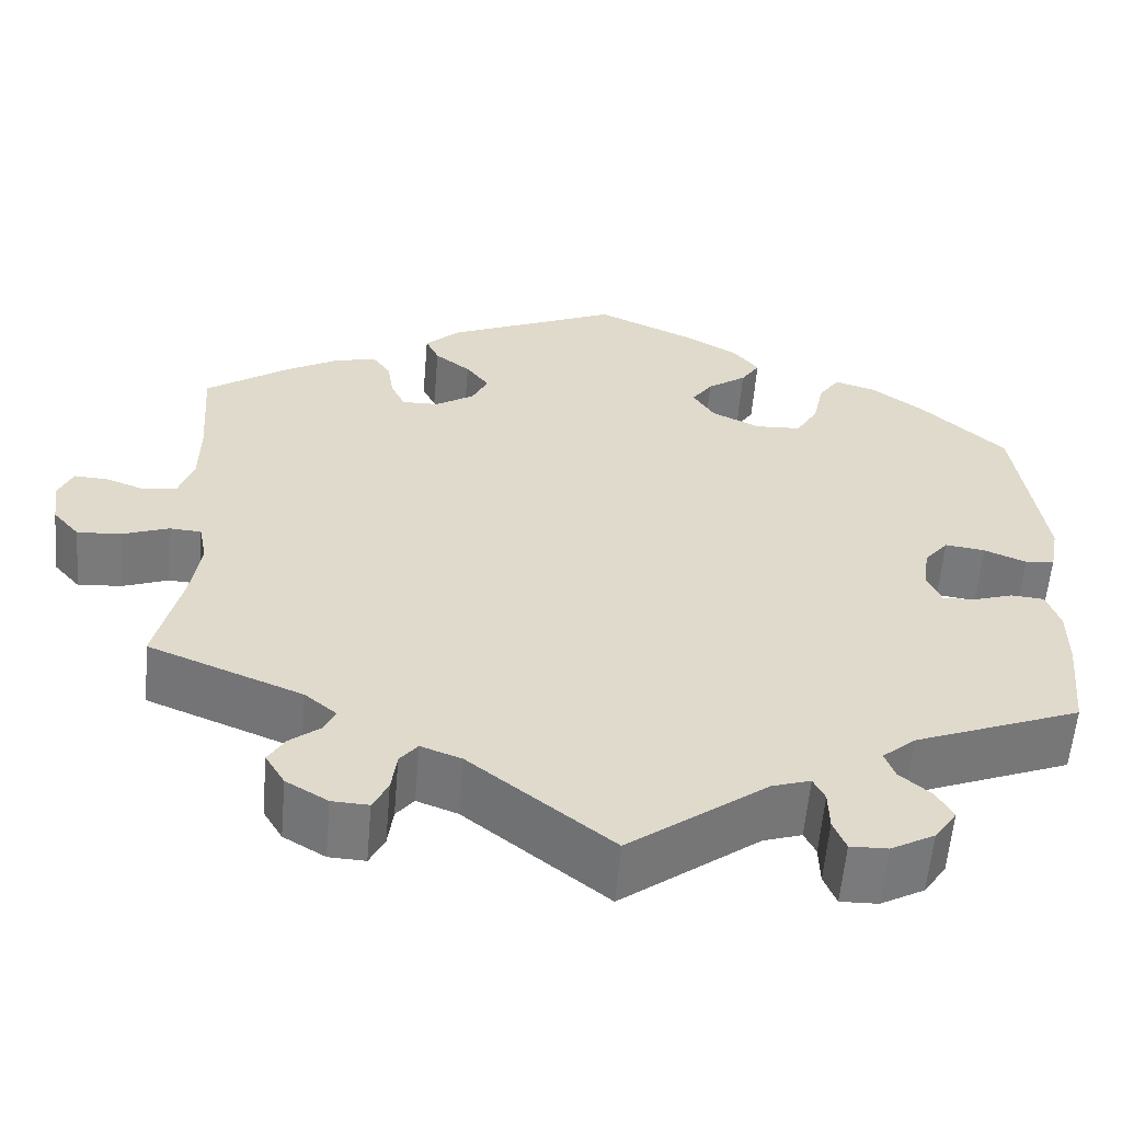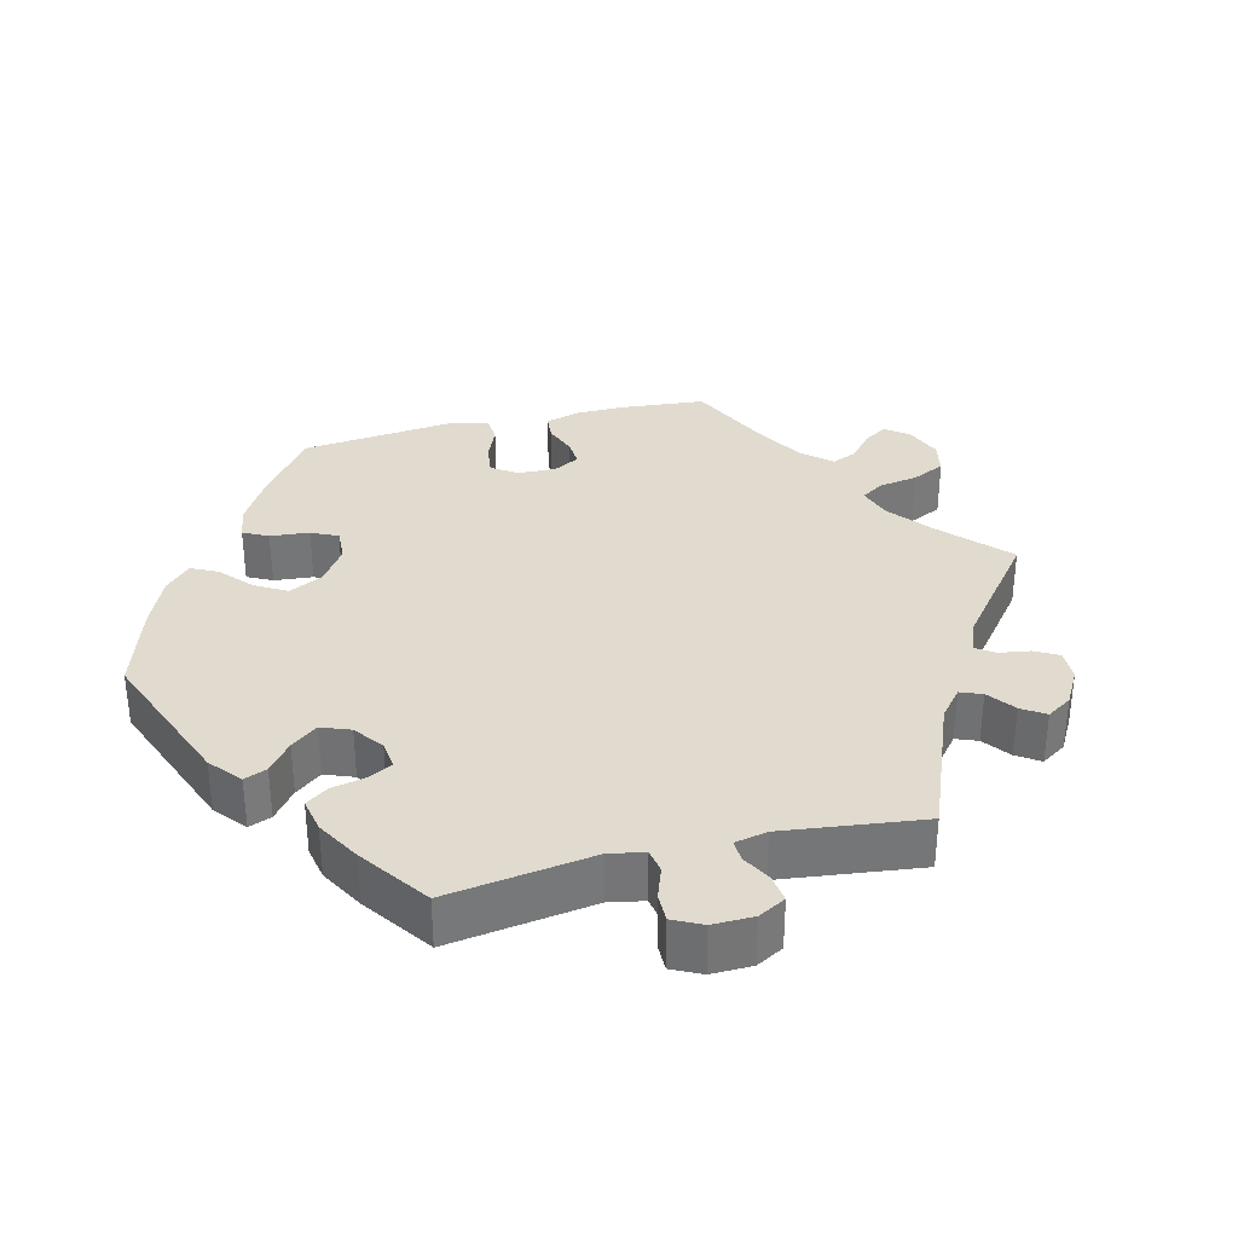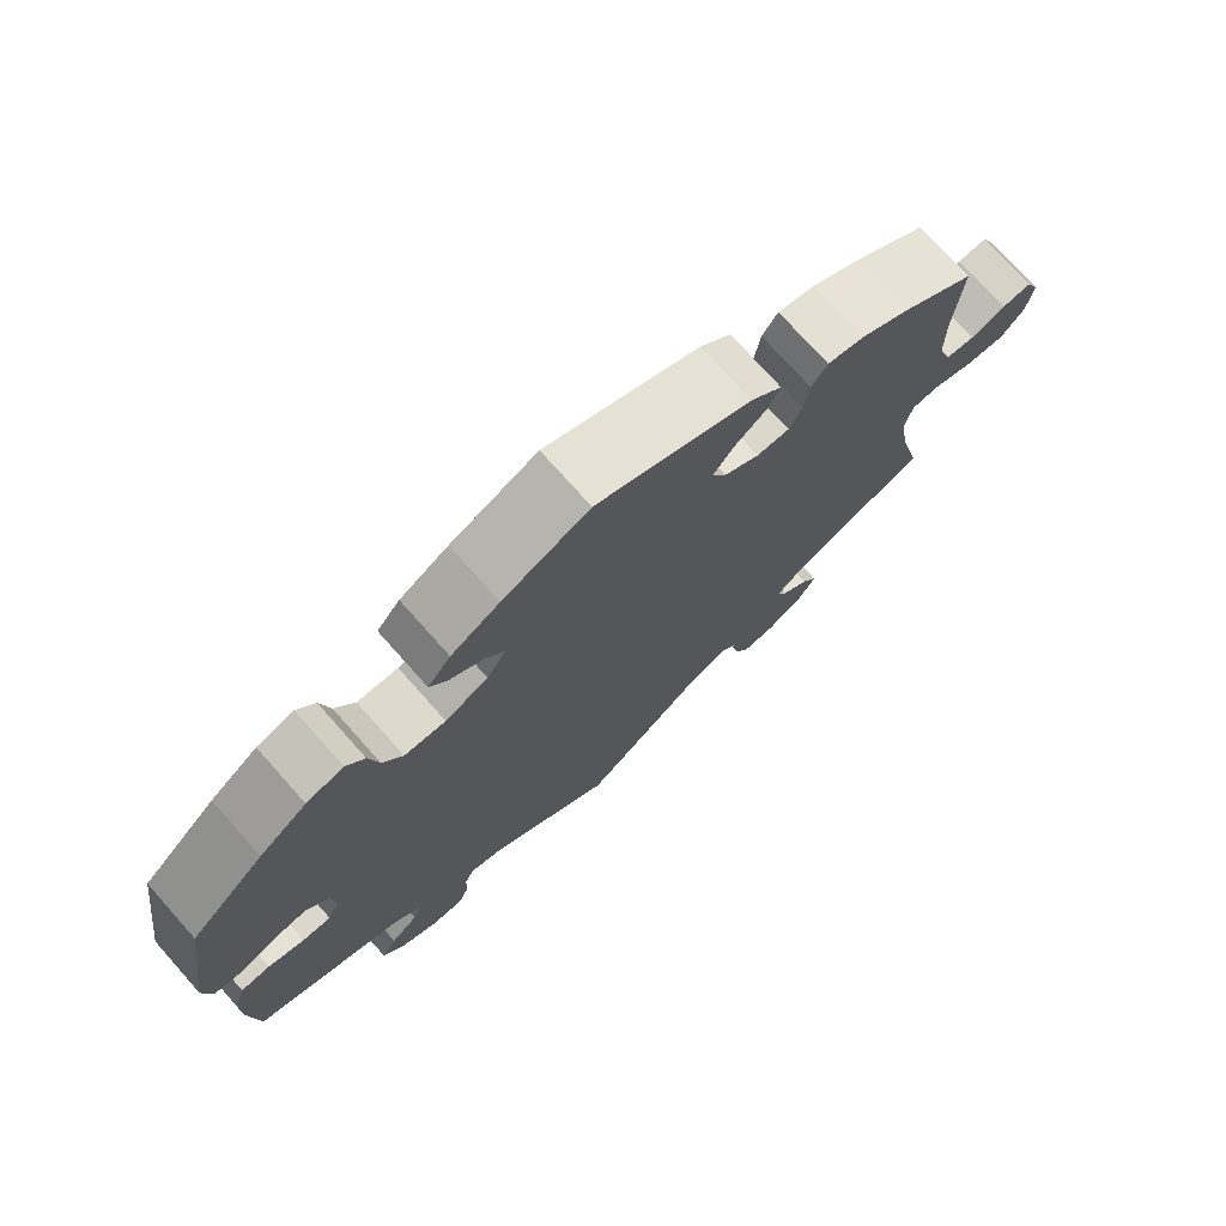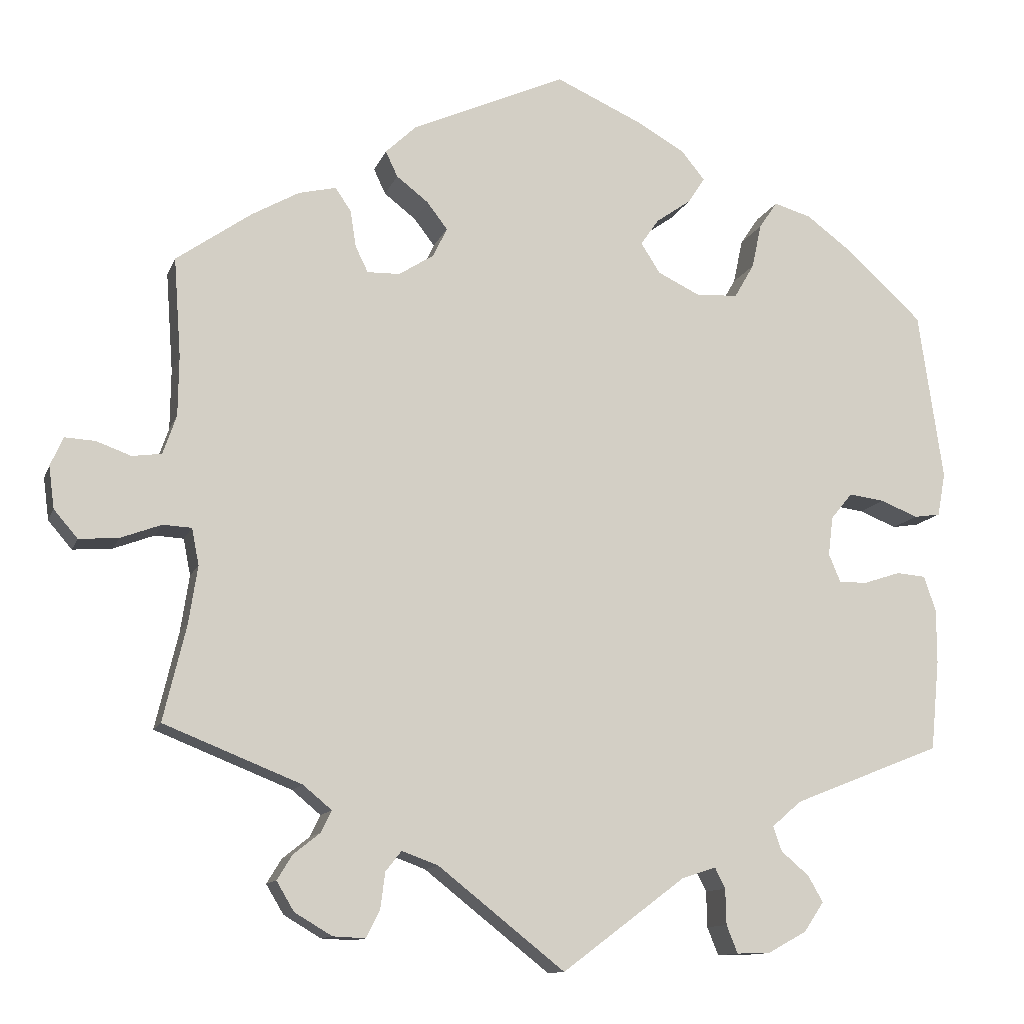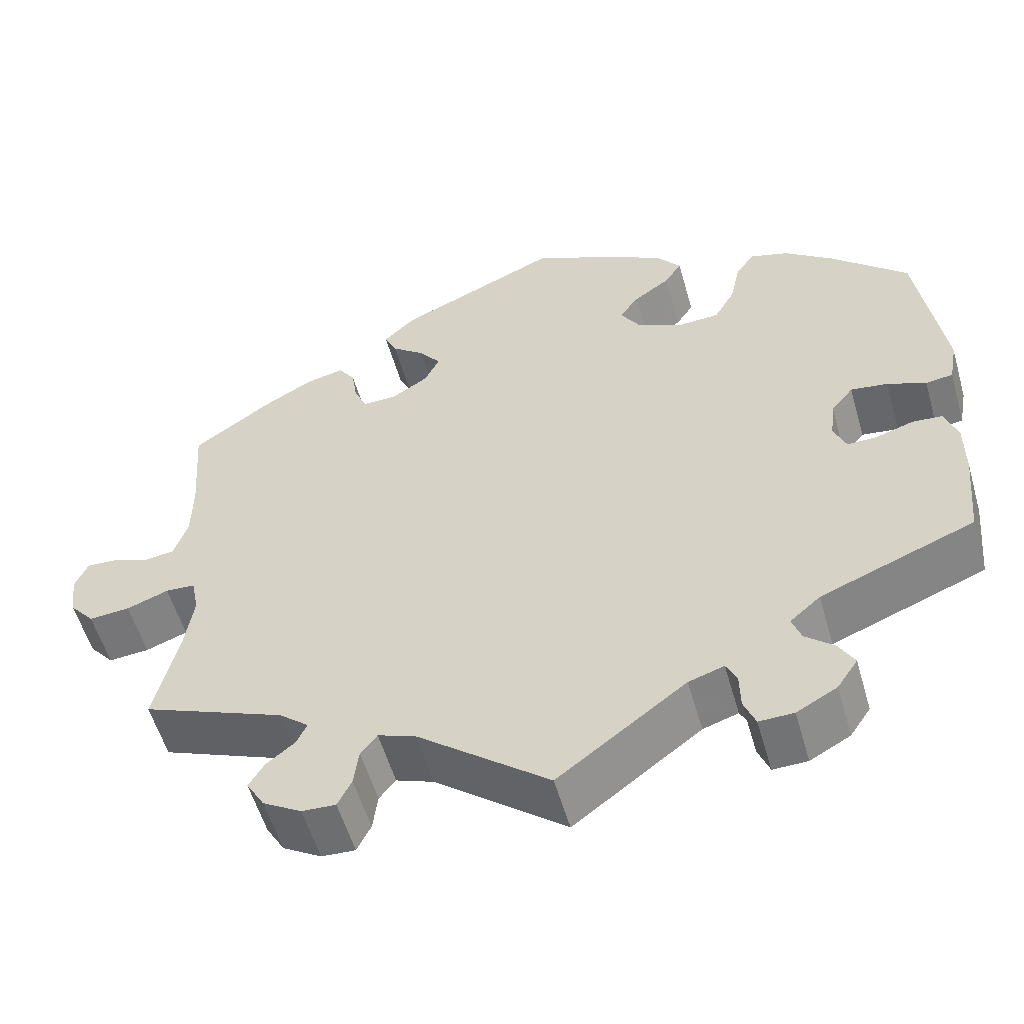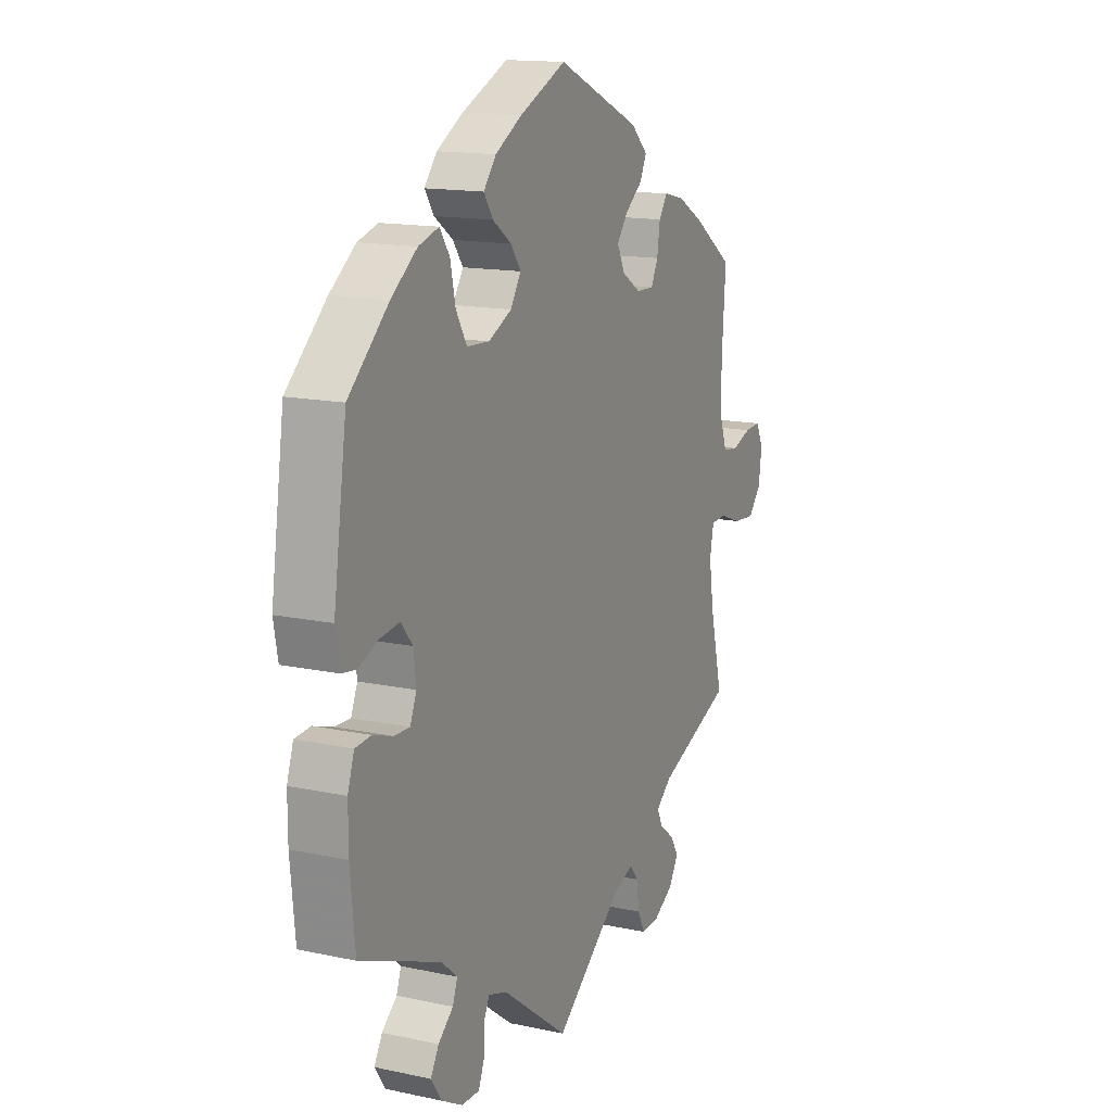
<metadata>
{"format":"obj","ext":"obj","renderer":"f3d","projection":"perspective","resolution":1024,"background":"white","views":[{"elev":-58.2,"azim":-4.9,"up":"+Z"},{"elev":33.7,"azim":136.2,"up":"+Y"},{"elev":74.6,"azim":138.3,"up":"+Z"},{"elev":-11.8,"azim":-15.6,"up":"+Z"},{"elev":-55.3,"azim":15.9,"up":"+Z"},{"elev":14.7,"azim":114.9,"up":"+Z"}]}
</metadata>
<code>
v -0.159 0.07 -0.452
v -0.205 0.07 -0.435
v -0.225 0.07 -0.46
v -0.231 0.07 -0.506
v -0.248 0.07 -0.54
v -0.289 0.07 -0.538
v -0.336 0.07 -0.51
v -0.358 0.07 -0.473
v -0.339 0.07 -0.442
v -0.305 0.07 -0.415
v -0.292 0.07 -0.388
v -0.328 0.07 -0.358
v -0.501 0.07 -0.289
v -0.472 0.07 -0.168
v -0.461 0.07 -0.096
v -0.47 0.07 -0.05
v -0.506 0.07 -0.048
v -0.557 0.07 -0.067
v -0.607 0.07 -0.071
v -0.637 0.07 -0.036
v -0.644 0.07 0.017
v -0.628 0.07 0.053
v -0.59 0.07 0.051
v -0.546 0.07 0.035
v -0.509 0.07 0.04
v -0.492 0.07 0.089
v -0.491 0.07 0.164
v -0.5 0.07 0.289
v -0.406 0.07 0.355
v -0.346 0.07 0.389
v -0.299 0.07 0.4
v -0.279 0.07 0.371
v -0.272 0.07 0.325
v -0.256 0.07 0.292
v -0.215 0.07 0.293
v -0.171 0.07 0.321
v -0.153 0.07 0.358
v -0.179 0.07 0.392
v -0.219 0.07 0.423
v -0.234 0.07 0.455
v -0.195 0.07 0.492
v -0.001 0.07 0.578
v 0.108 0.07 0.529
v 0.169 0.07 0.494
v 0.198 0.07 0.458
v 0.177 0.07 0.426
v 0.133 0.07 0.395
v 0.11 0.07 0.362
v 0.134 0.07 0.324
v 0.188 0.07 0.298
v 0.24 0.07 0.301
v 0.265 0.07 0.344
v 0.277 0.07 0.4
v 0.3 0.07 0.434
v 0.347 0.07 0.42
v 0.407 0.07 0.375
v 0.5 0.07 0.289
v 0.531 0.07 0.076
v 0.521 0.07 0.022
v 0.488 0.07 0.017
v 0.441 0.07 0.036
v 0.396 0.07 0.042
v 0.369 0.07 0.009
v 0.363 0.07 -0.04
v 0.378 0.07 -0.076
v 0.414 0.07 -0.075
v 0.46 0.07 -0.06
v 0.497 0.07 -0.063
v 0.512 0.07 -0.108
v 0.512 0.07 -0.176
v 0.501 0.07 -0.289
v 0.314 0.07 -0.363
v 0.277 0.07 -0.395
v 0.288 0.07 -0.426
v 0.323 0.07 -0.456
v 0.342 0.07 -0.489
v 0.317 0.07 -0.526
v 0.268 0.07 -0.553
v 0.226 0.07 -0.554
v 0.212 0.07 -0.519
v 0.211 0.07 -0.474
v 0.198 0.07 -0.448
v 0.155 0.07 -0.462
v 0 0.07 -0.578
v -0.159 0 -0.452
v -0.205 0 -0.435
v -0.225 0 -0.46
v -0.231 0 -0.506
v -0.248 0 -0.54
v -0.289 0 -0.538
v -0.336 0 -0.51
v -0.358 0 -0.473
v -0.339 0 -0.442
v -0.305 0 -0.415
v -0.292 0 -0.388
v -0.328 0 -0.358
v -0.501 0 -0.289
v -0.472 0 -0.168
v -0.461 0 -0.096
v -0.47 0 -0.05
v -0.506 0 -0.048
v -0.557 0 -0.067
v -0.607 0 -0.071
v -0.637 0 -0.036
v -0.644 0 0.017
v -0.628 0 0.053
v -0.59 0 0.051
v -0.546 0 0.035
v -0.509 0 0.04
v -0.492 0 0.089
v -0.491 0 0.164
v -0.5 0 0.289
v -0.406 0 0.355
v -0.346 0 0.389
v -0.299 0 0.4
v -0.279 0 0.371
v -0.272 0 0.325
v -0.256 0 0.292
v -0.215 0 0.293
v -0.171 0 0.321
v -0.153 0 0.358
v -0.179 0 0.392
v -0.219 0 0.423
v -0.234 0 0.455
v -0.195 0 0.492
v -0.001 0 0.578
v 0.108 0 0.529
v 0.169 0 0.494
v 0.198 0 0.458
v 0.177 0 0.426
v 0.133 0 0.395
v 0.11 0 0.362
v 0.134 0 0.324
v 0.188 0 0.298
v 0.24 0 0.301
v 0.265 0 0.344
v 0.277 0 0.4
v 0.3 0 0.434
v 0.347 0 0.42
v 0.407 0 0.375
v 0.5 0 0.289
v 0.531 0 0.076
v 0.521 0 0.022
v 0.488 0 0.017
v 0.441 0 0.036
v 0.396 0 0.042
v 0.369 0 0.009
v 0.363 0 -0.04
v 0.378 0 -0.076
v 0.414 0 -0.075
v 0.46 0 -0.06
v 0.497 0 -0.063
v 0.512 0 -0.108
v 0.512 0 -0.176
v 0.501 0 -0.289
v 0.314 0 -0.363
v 0.277 0 -0.395
v 0.288 0 -0.426
v 0.323 0 -0.456
v 0.342 0 -0.489
v 0.317 0 -0.526
v 0.268 0 -0.553
v 0.226 0 -0.554
v 0.212 0 -0.519
v 0.211 0 -0.474
v 0.198 0 -0.448
v 0.155 0 -0.462
v 0 0 -0.578
f 83 84 1
f 82 83 1 2
f 78 79 80 81
f 78 81 82
f 77 78 82
f 74 75 76 77
f 73 74 77 82
f 72 73 82 2
f 70 71 72 2
f 66 67 68 69
f 65 66 69 70
f 58 59 60 61
f 58 61 62
f 57 58 62
f 56 57 62 63
f 52 53 54 55
f 51 52 55 56
f 44 45 46 47
f 44 47 48
f 43 44 48
f 42 43 48
f 41 42 48
f 38 39 40 41
f 37 38 41 48
f 36 37 48 49
f 30 31 32 33
f 30 33 34
f 27 28 29 30
f 26 27 30 34
f 25 26 34 35
f 21 22 23 24
f 21 24 25
f 20 21 25
f 17 18 19 20
f 16 17 20 25
f 12 13 14
f 11 12 14 15
f 7 8 9 10
f 7 10 11
f 6 7 11
f 3 4 5 6
f 2 3 6 11
f 65 70 2 11
f 51 56 63 64
f 50 51 64
f 16 25 35 36
f 49 50 64 65
f 16 36 49 65
f 11 15 16 65
f 85 168 167
f 86 85 167 166
f 165 164 163 162
f 166 165 162
f 166 162 161
f 161 160 159 158
f 166 161 158 157
f 86 166 157 156
f 86 156 155 154
f 153 152 151 150
f 154 153 150 149
f 145 144 143 142
f 146 145 142
f 146 142 141
f 147 146 141 140
f 139 138 137 136
f 140 139 136 135
f 131 130 129 128
f 132 131 128
f 132 128 127
f 132 127 126
f 132 126 125
f 125 124 123 122
f 132 125 122 121
f 133 132 121 120
f 117 116 115 114
f 118 117 114
f 114 113 112 111
f 118 114 111 110
f 119 118 110 109
f 108 107 106 105
f 109 108 105
f 109 105 104
f 104 103 102 101
f 109 104 101 100
f 98 97 96
f 99 98 96 95
f 94 93 92 91
f 95 94 91
f 95 91 90
f 90 89 88 87
f 95 90 87 86
f 95 86 154 149
f 148 147 140 135
f 148 135 134
f 120 119 109 100
f 149 148 134 133
f 149 133 120 100
f 149 100 99 95
f 1 85 86 2
f 2 86 87 3
f 3 87 88 4
f 4 88 89 5
f 5 89 90 6
f 6 90 91 7
f 7 91 92 8
f 8 92 93 9
f 9 93 94 10
f 10 94 95 11
f 11 95 96 12
f 12 96 97 13
f 13 97 98 14
f 14 98 99 15
f 15 99 100 16
f 16 100 101 17
f 17 101 102 18
f 18 102 103 19
f 19 103 104 20
f 20 104 105 21
f 21 105 106 22
f 22 106 107 23
f 23 107 108 24
f 24 108 109 25
f 25 109 110 26
f 26 110 111 27
f 27 111 112 28
f 28 112 113 29
f 29 113 114 30
f 30 114 115 31
f 31 115 116 32
f 32 116 117 33
f 33 117 118 34
f 34 118 119 35
f 35 119 120 36
f 36 120 121 37
f 37 121 122 38
f 38 122 123 39
f 39 123 124 40
f 40 124 125 41
f 41 125 126 42
f 42 126 127 43
f 43 127 128 44
f 44 128 129 45
f 45 129 130 46
f 46 130 131 47
f 47 131 132 48
f 48 132 133 49
f 49 133 134 50
f 50 134 135 51
f 51 135 136 52
f 52 136 137 53
f 53 137 138 54
f 54 138 139 55
f 55 139 140 56
f 56 140 141 57
f 57 141 142 58
f 58 142 143 59
f 59 143 144 60
f 60 144 145 61
f 61 145 146 62
f 62 146 147 63
f 63 147 148 64
f 64 148 149 65
f 65 149 150 66
f 66 150 151 67
f 67 151 152 68
f 68 152 153 69
f 69 153 154 70
f 70 154 155 71
f 71 155 156 72
f 72 156 157 73
f 73 157 158 74
f 74 158 159 75
f 75 159 160 76
f 76 160 161 77
f 77 161 162 78
f 78 162 163 79
f 79 163 164 80
f 80 164 165 81
f 81 165 166 82
f 82 166 167 83
f 83 167 168 84
f 84 168 85 1

</code>
